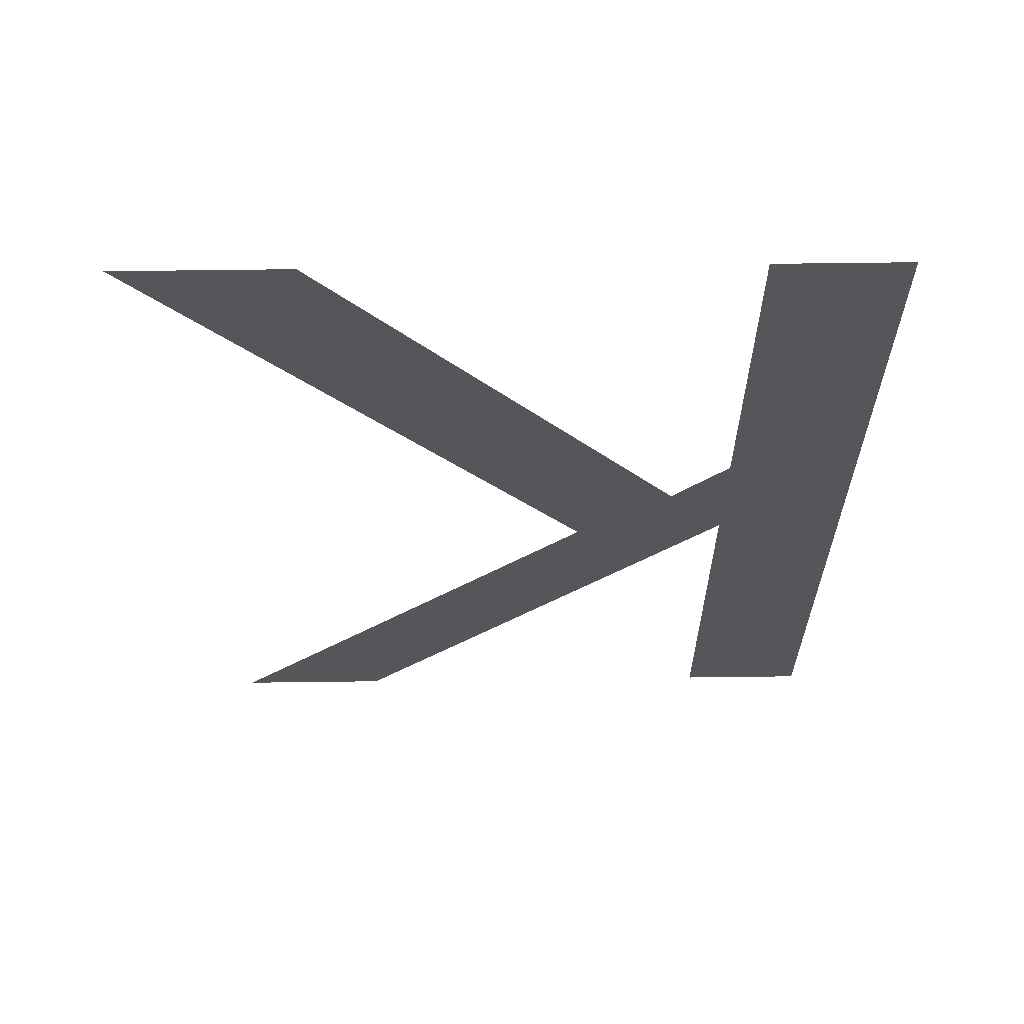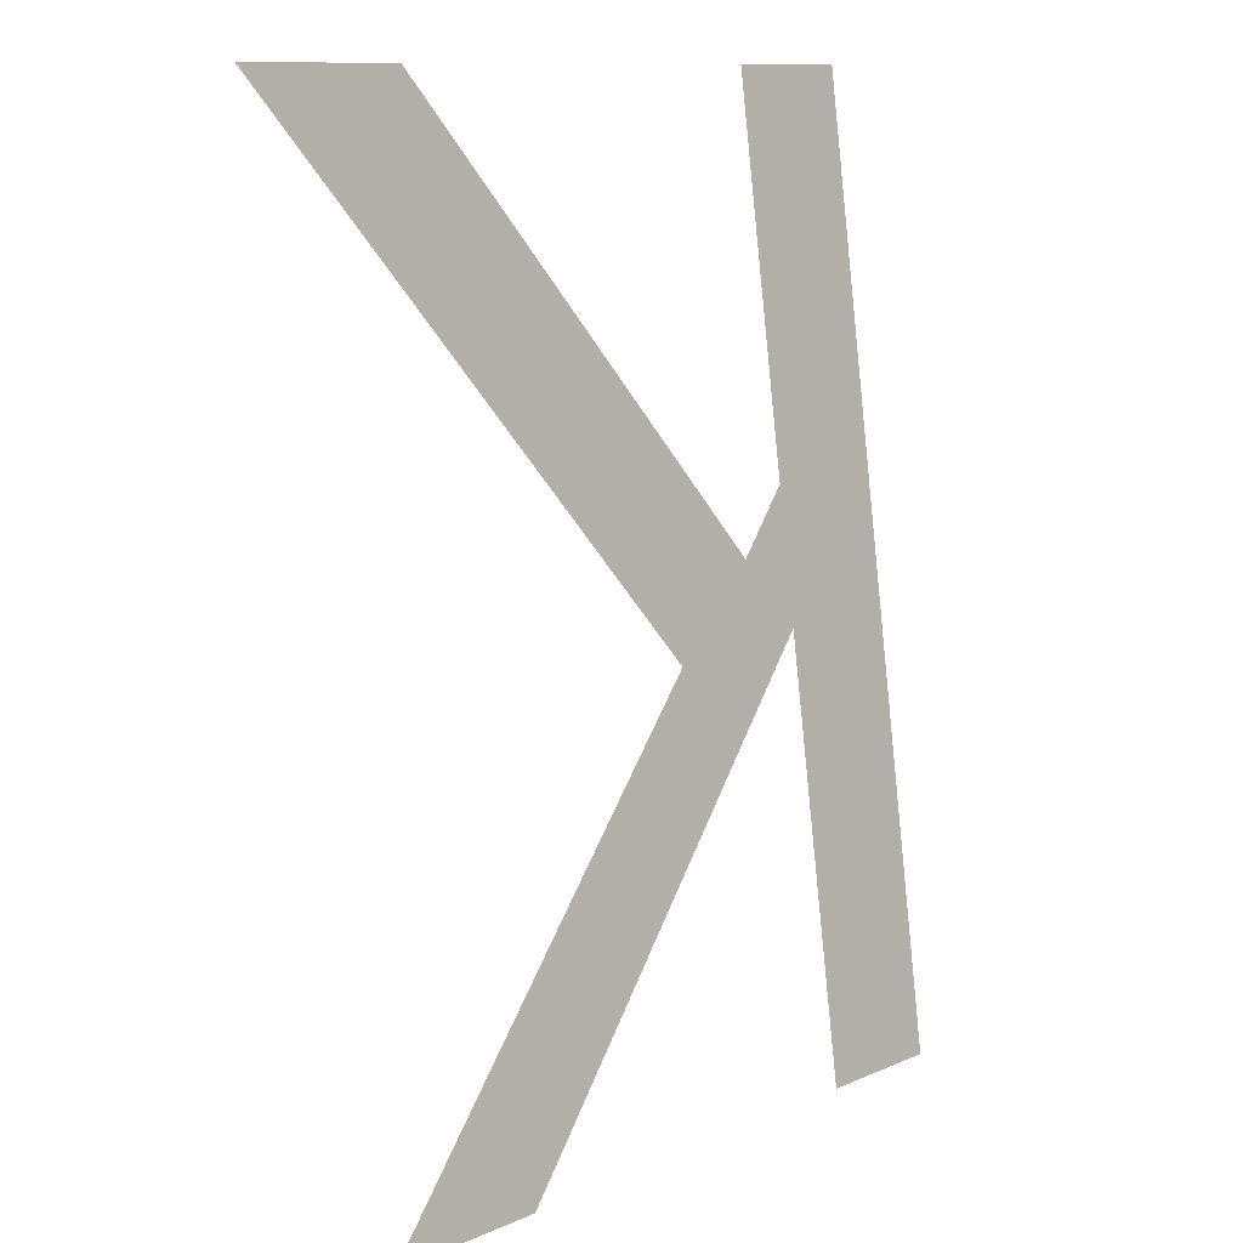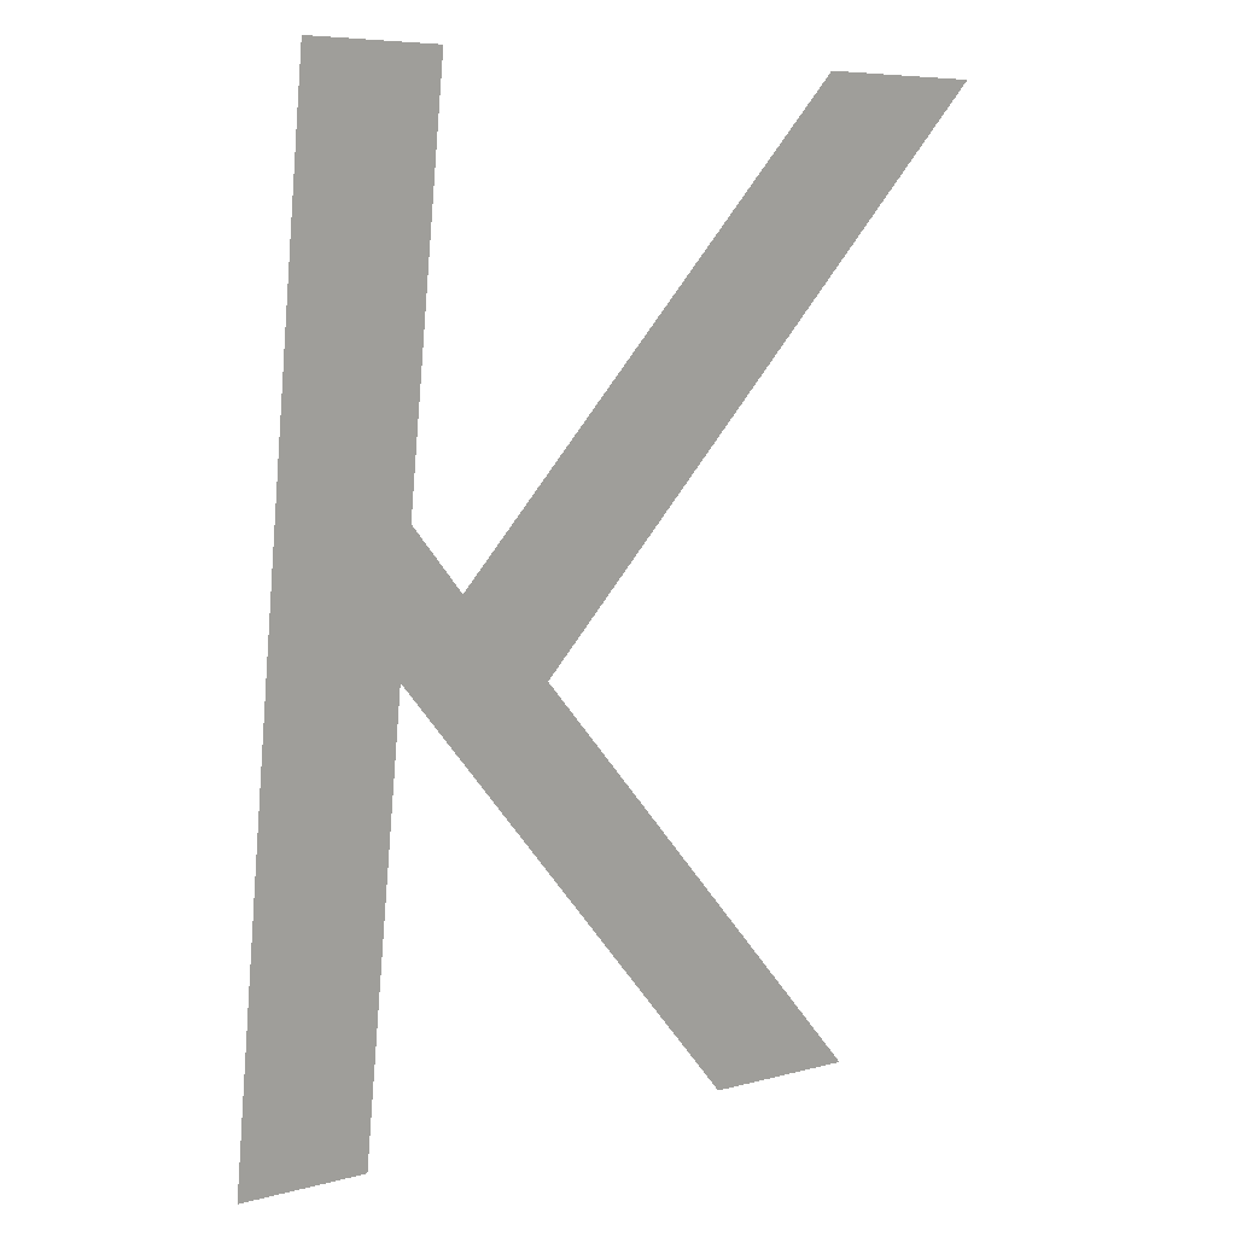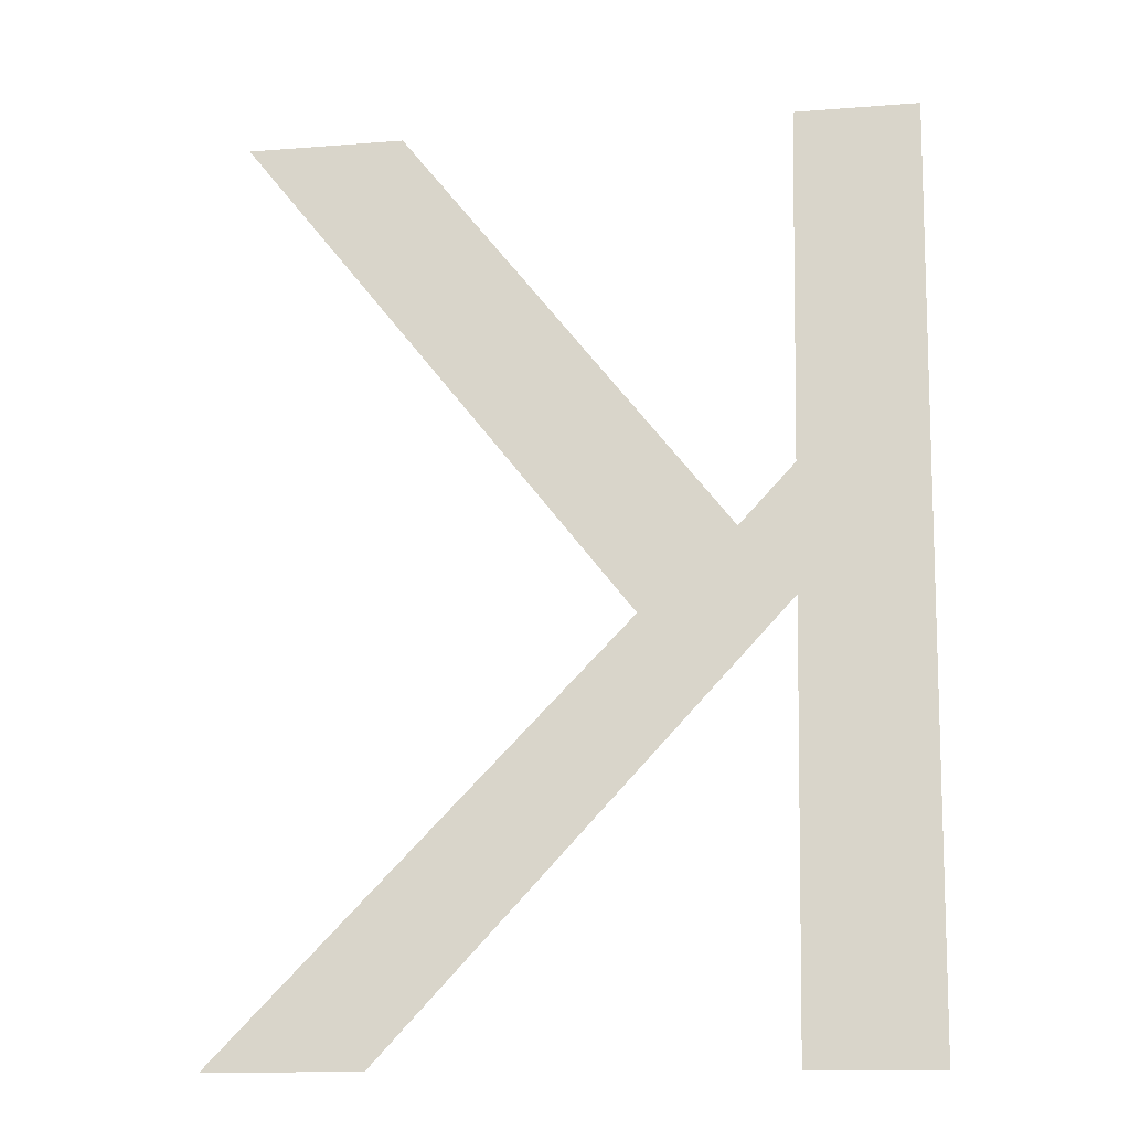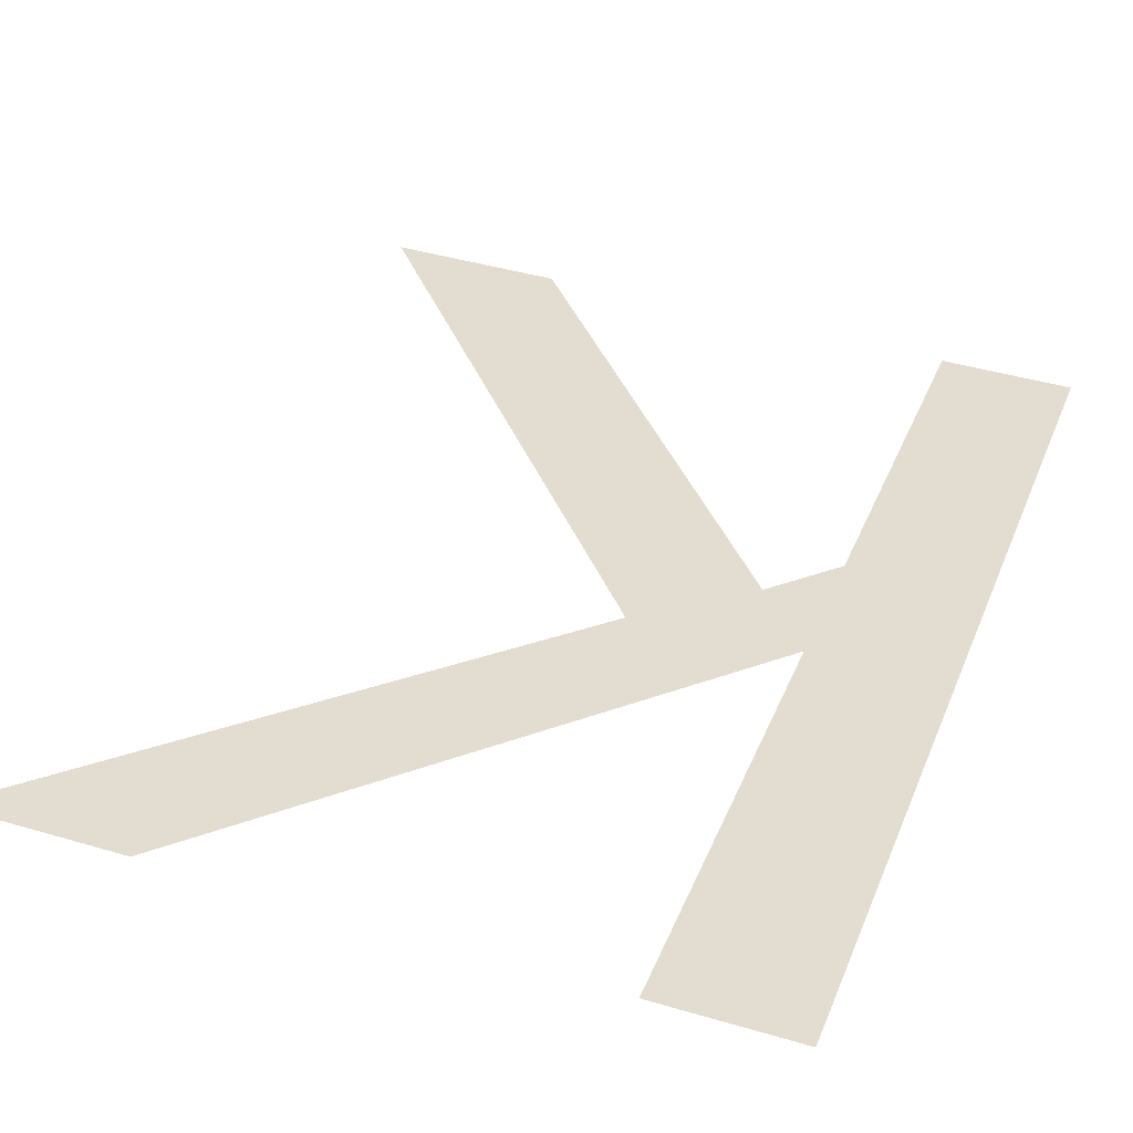
<metadata>
{"format":"obj","ext":"obj","renderer":"f3d","projection":"perspective","resolution":1024,"background":"white","views":[{"elev":72.0,"azim":179.3,"up":"+Z"},{"elev":11.7,"azim":134.7,"up":"+Z"},{"elev":7.1,"azim":-37.2,"up":"+Z"},{"elev":-12.7,"azim":-169.6,"up":"+Z"},{"elev":42.2,"azim":-160.5,"up":"+Y"}]}
</metadata>
<code>
o mesh449/mesh449-geometry#mesh449-geometry
v -0.1111 -0.1798 0.6748
v -0.1119 -0.1808 0.6812
v -0.1119 -0.1798 0.6748
v -0.1111 -0.1808 0.6812
v -0.1111 -0.1803 0.6777
v -0.1111 -0.1804 0.6786
v -0.1084 -0.1798 0.6748
v -0.1107 -0.1803 0.6782
v -0.11 -0.1803 0.6776
v -0.1074 -0.1798 0.6748
v -0.1083 -0.1808 0.6812
v -0.1072 -0.1808 0.6812
f 1 2 3
f 2 1 4
f 3 2 1
f 4 1 2
f 4 1 5
f 5 1 4
f 4 5 6
f 6 5 4
f 7 6 5
f 5 6 7
f 6 7 8
f 8 7 6
f 8 7 9
f 9 7 8
f 9 7 10
f 10 7 9
f 9 11 8
f 8 11 9
f 11 9 12
f 12 9 11

</code>
